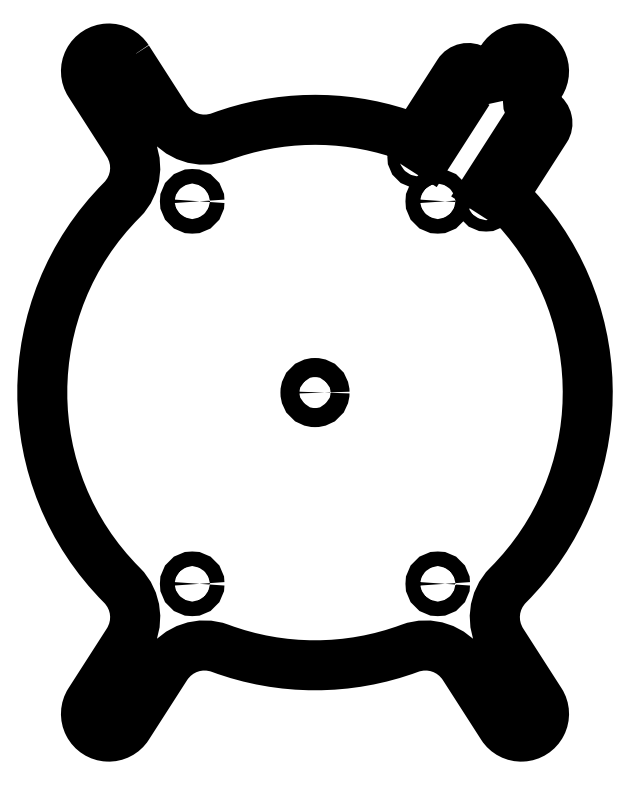
<metadata>
{"format":"dxf","ext":"dxf","renderer":"ezdxf+matplotlib","layout":"modelspace","background":"white","min_lineweight":24,"dpi":150}
</metadata>
<code>
0
SECTION
2
ENTITIES
0
CIRCLE
8
0
10
33.66
20
68.89
30
0
40
1.25
210
0
220
-0
230
1
0
LWPOLYLINE
8
0
90
4
70
1
43
0
10
48.72
20
56.66
10
40.08
20
43.19
10
37.55
20
44.82
10
46.2
20
58.28
0
CIRCLE
8
0
10
0
20
0
30
0
40
2.1
210
0
220
-0
230
1
0
CIRCLE
8
0
10
27.01
20
-42.08
30
0
40
1.6
210
0
220
-0
230
1
0
CIRCLE
8
0
10
-27.01
20
42.08
30
0
40
1.6
210
0
220
-0
230
1
0
CIRCLE
8
0
10
37.65
20
42.19
30
0
40
1.25
210
0
220
-0
230
1
0
CIRCLE
8
0
10
27.01
20
42.08
30
0
40
1.6
210
0
220
-0
230
1
0
LWPOLYLINE
8
0
90
4
70
1
43
0
10
33.76
20
66.26
10
25.12
20
52.8
10
22.59
20
54.42
10
31.23
20
67.88
0
CIRCLE
8
0
10
48.63
20
59.29
30
0
40
1.25
210
0
220
-0
230
1
0
CIRCLE
8
0
10
-45.38
20
-70.69
30
0
40
1.6
210
0
220
-0
230
1
0
CIRCLE
8
0
10
-27.01
20
-42.08
30
0
40
1.6
210
0
220
-0
230
1
0
CIRCLE
8
0
10
45.38
20
-70.69
30
0
40
1.6
210
0
220
-0
230
1
0
CIRCLE
8
0
10
-45.38
20
70.69
30
0
40
1.6
210
0
220
-0
230
1
0
CIRCLE
8
0
10
45.38
20
70.69
30
0
40
1.6
210
0
220
-0
230
1
0
CIRCLE
8
0
10
22.69
20
51.79
30
0
40
1.25
210
0
220
-0
230
1
0
LWPOLYLINE
8
0
90
32
70
1
43
0
10
-41.17
20
73.39
42
1
10
-49.59
20
67.99
10
-41.15
20
54.84
42
-0.3523
10
-42.48
20
42.37
42
0.4135
10
-42.48
20
-42.37
42
-0.3523
10
-41.15
20
-54.84
10
-49.59
20
-67.99
42
1
10
-41.17
20
-73.39
10
-32.73
20
-60.24
42
-0.3523
10
-20.84
20
-56.26
42
0.1793
10
20.84
20
-56.26
42
-0.3523
10
32.73
20
-60.24
10
41.17
20
-73.39
42
1
10
49.59
20
-67.99
10
41.15
20
-54.84
42
-0.3523
10
42.48
20
-42.37
42
0.4021
10
44.1
20
40.69
42
-0.3414
10
43.57
20
46.78
10
50.73
20
57.94
42
0.4142
10
49.98
20
61.39
10
47.12
20
63.22
42
-0.4142
10
46.97
20
63.91
10
49.59
20
67.99
42
1
10
41.17
20
73.39
10
38.56
20
69.32
42
-0.4142
10
37.87
20
69.16
10
35.01
20
71
42
0.4142
10
31.56
20
70.24
10
24.4
20
59.08
42
-0.3414
10
18.64
20
57.03
42
0.1692
10
-20.84
20
56.26
42
-0.3523
10
-32.73
20
60.24
0
ENDSEC
0
EOF

</code>
